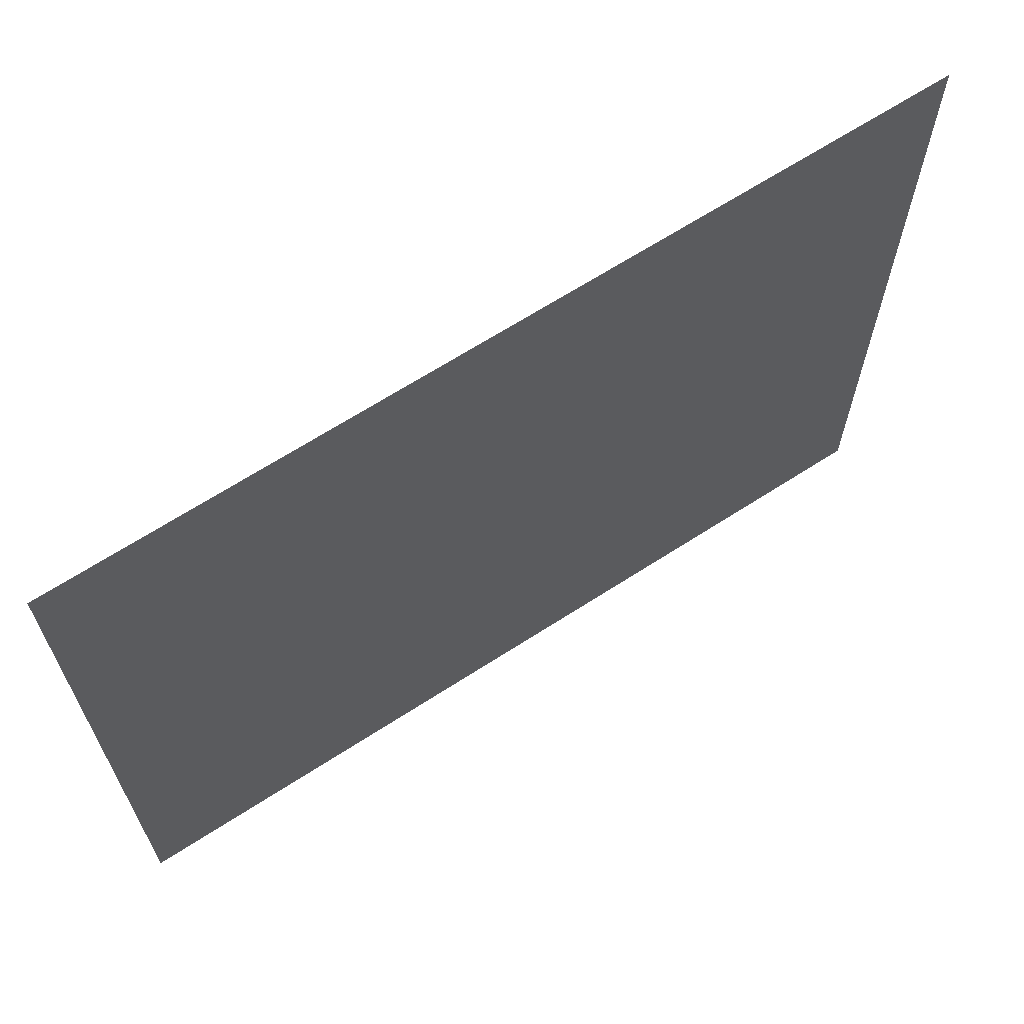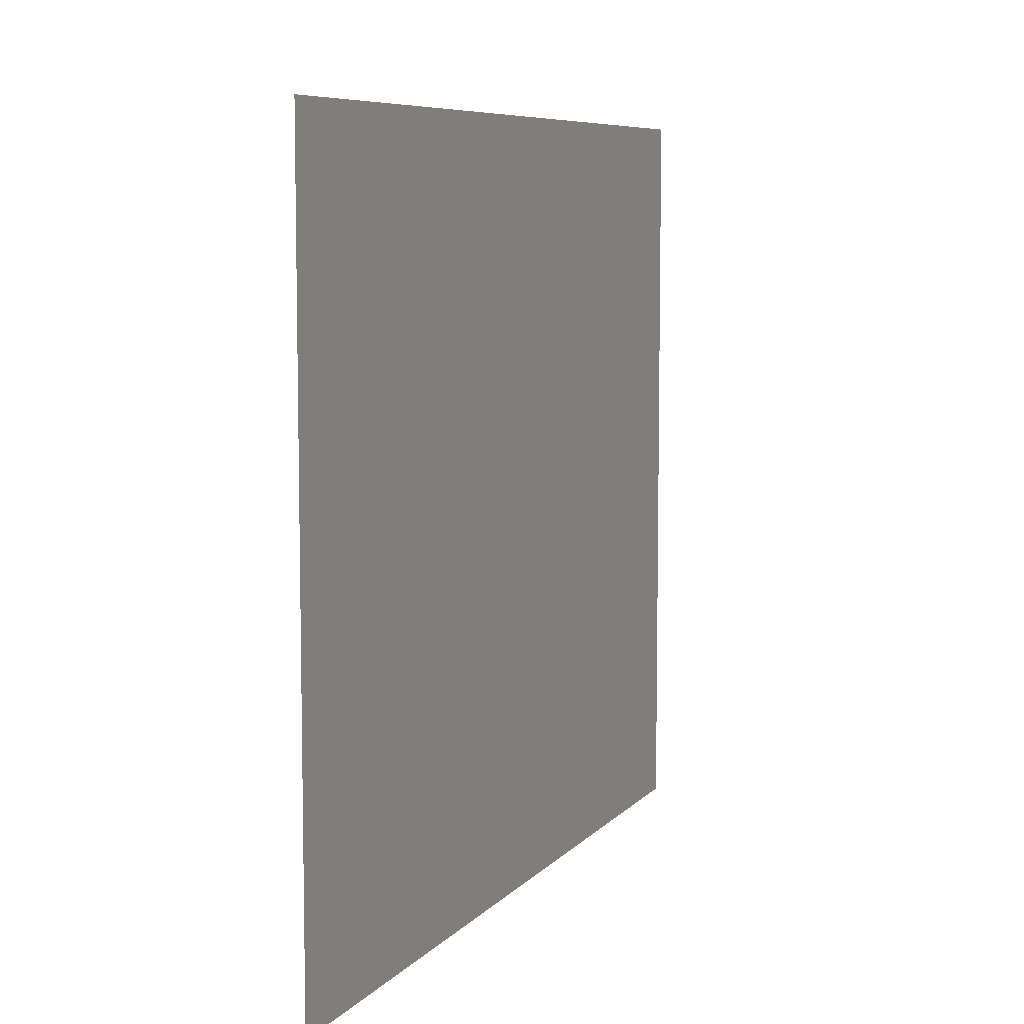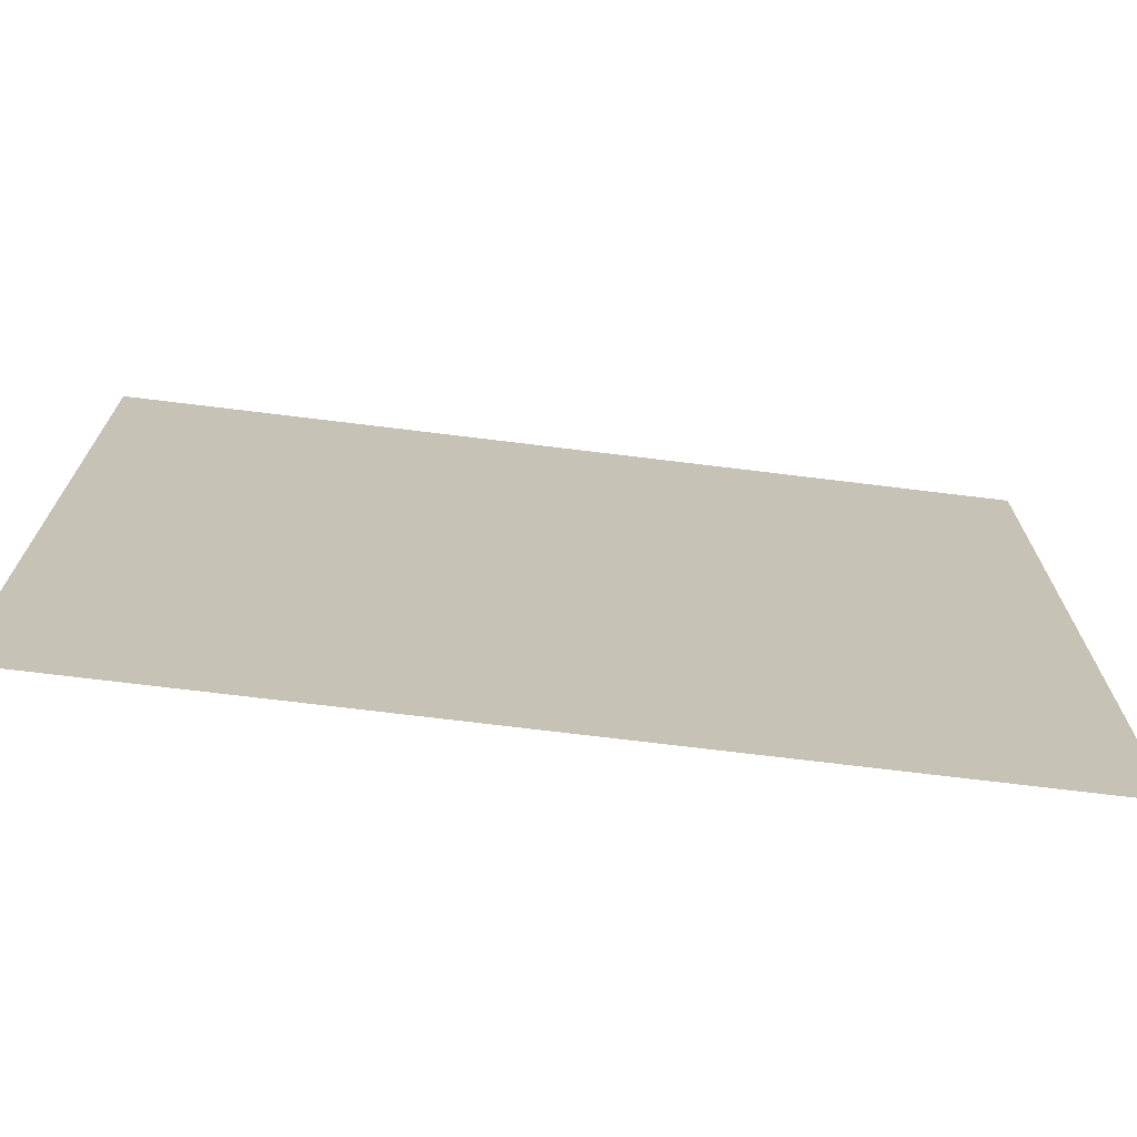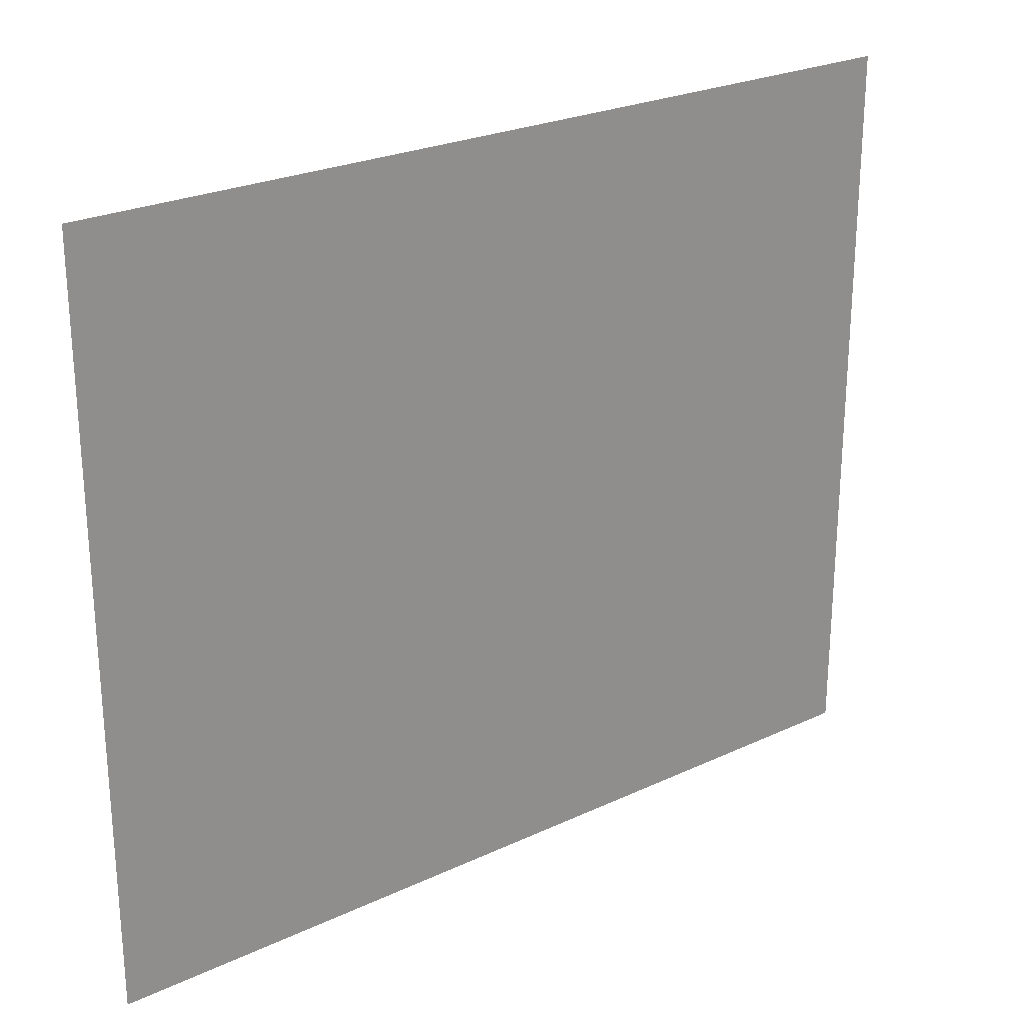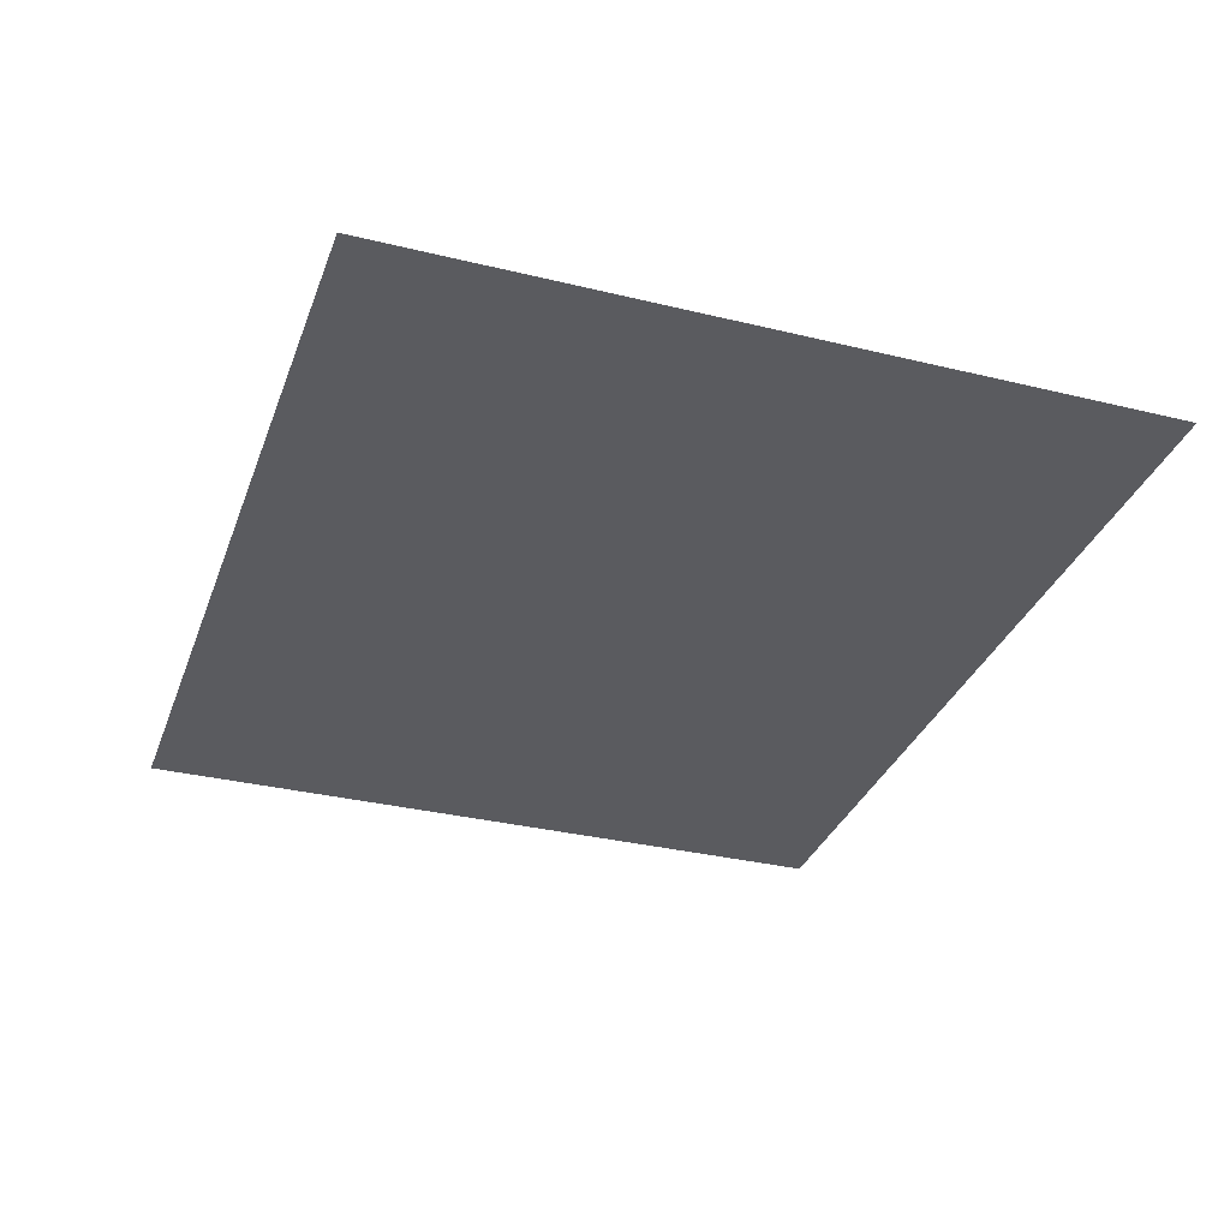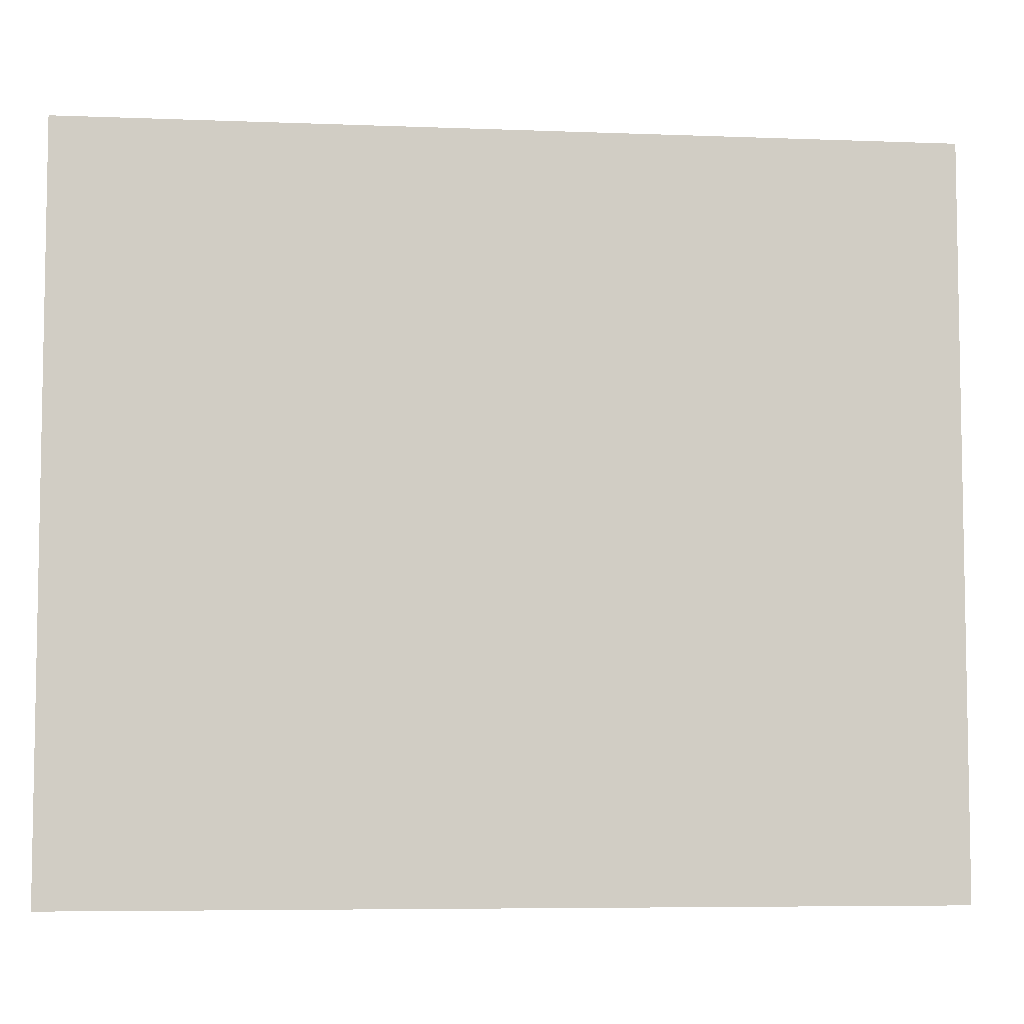
<metadata>
{"format":"obj","ext":"obj","renderer":"f3d","projection":"perspective","resolution":1024,"background":"white","views":[{"elev":66.2,"azim":147.0,"up":"+Z"},{"elev":7.4,"azim":-68.1,"up":"+Z"},{"elev":-71.4,"azim":-7.0,"up":"+Z"},{"elev":24.9,"azim":142.7,"up":"+Z"},{"elev":-32.9,"azim":71.4,"up":"+Y"},{"elev":-6.3,"azim":173.4,"up":"+Z"}]}
</metadata>
<code>
g Leaf021
v 1.002 -0 0.8447
v 1.002 0 -0.8447
v -1.002 0 -0.8447
v -1.002 -0 0.8447
f 1 2 3
f 1 3 4

</code>
